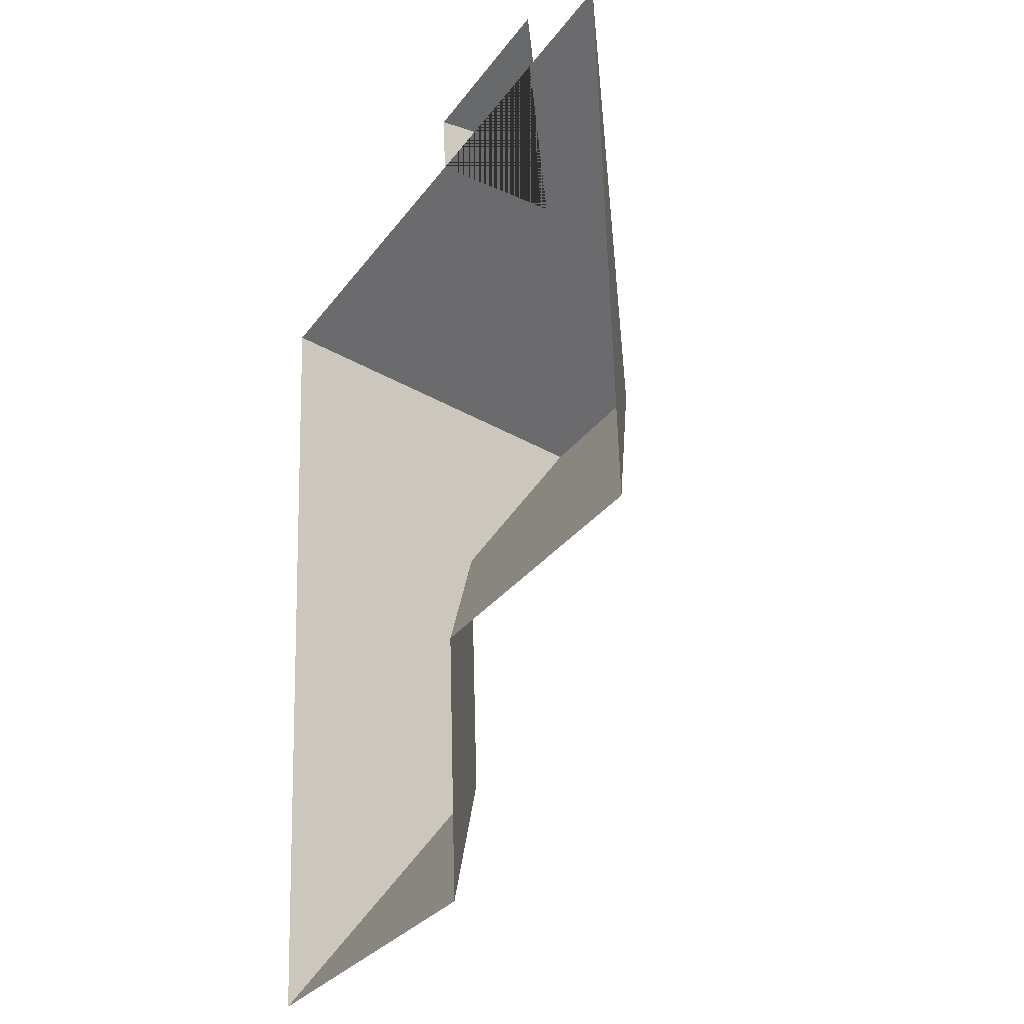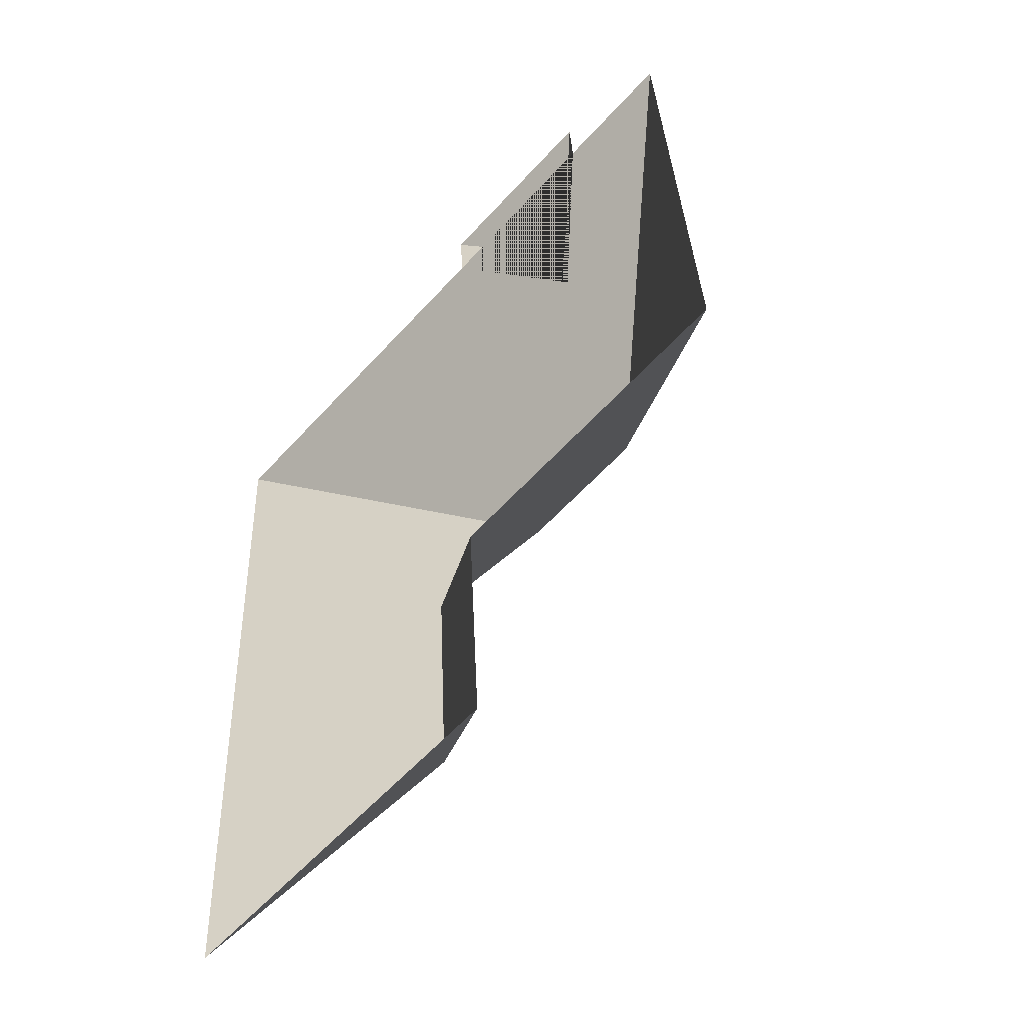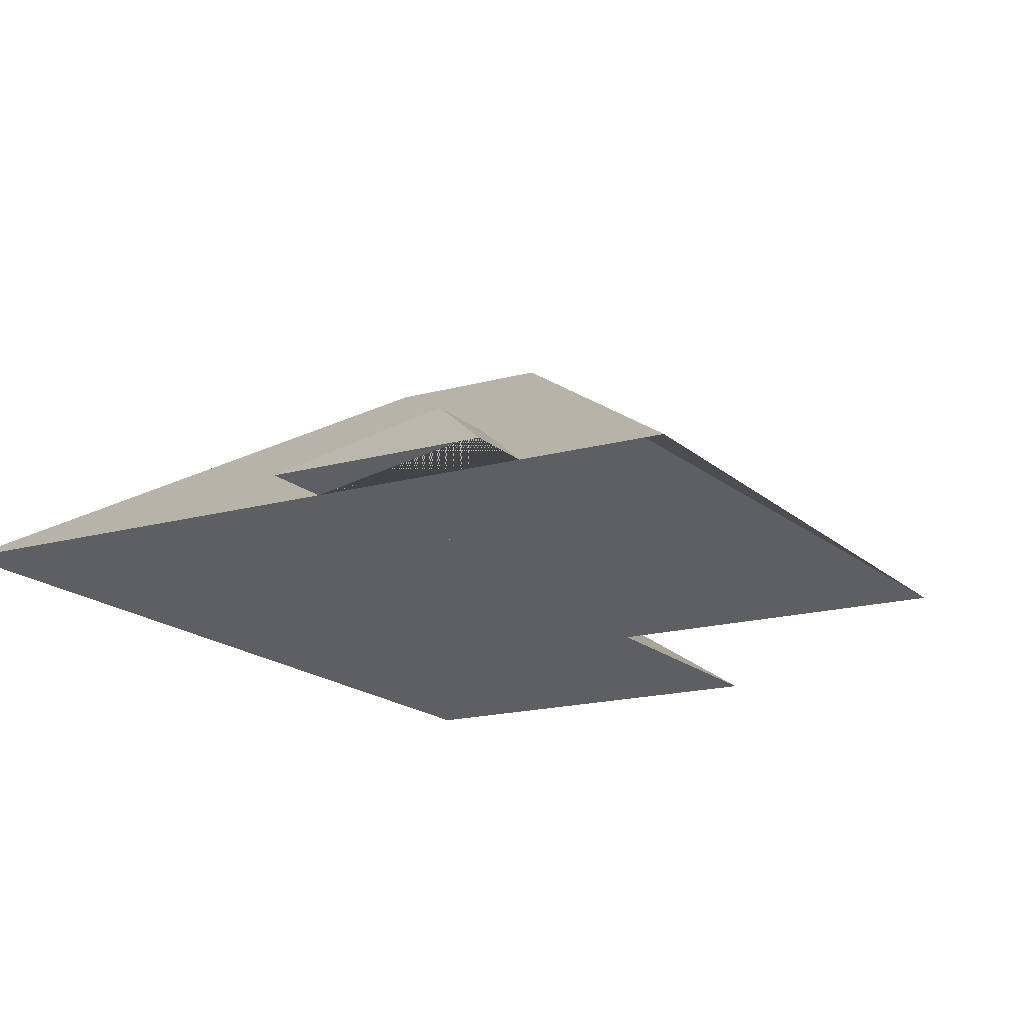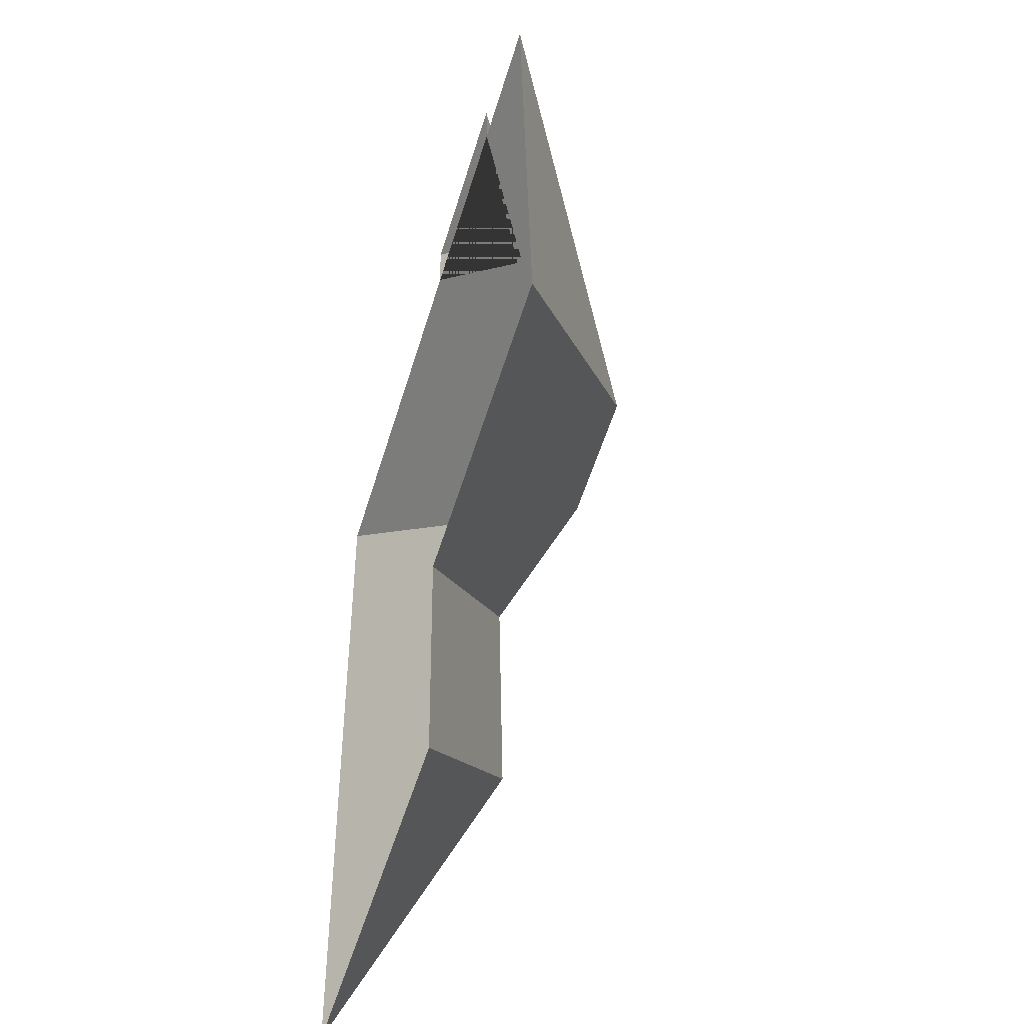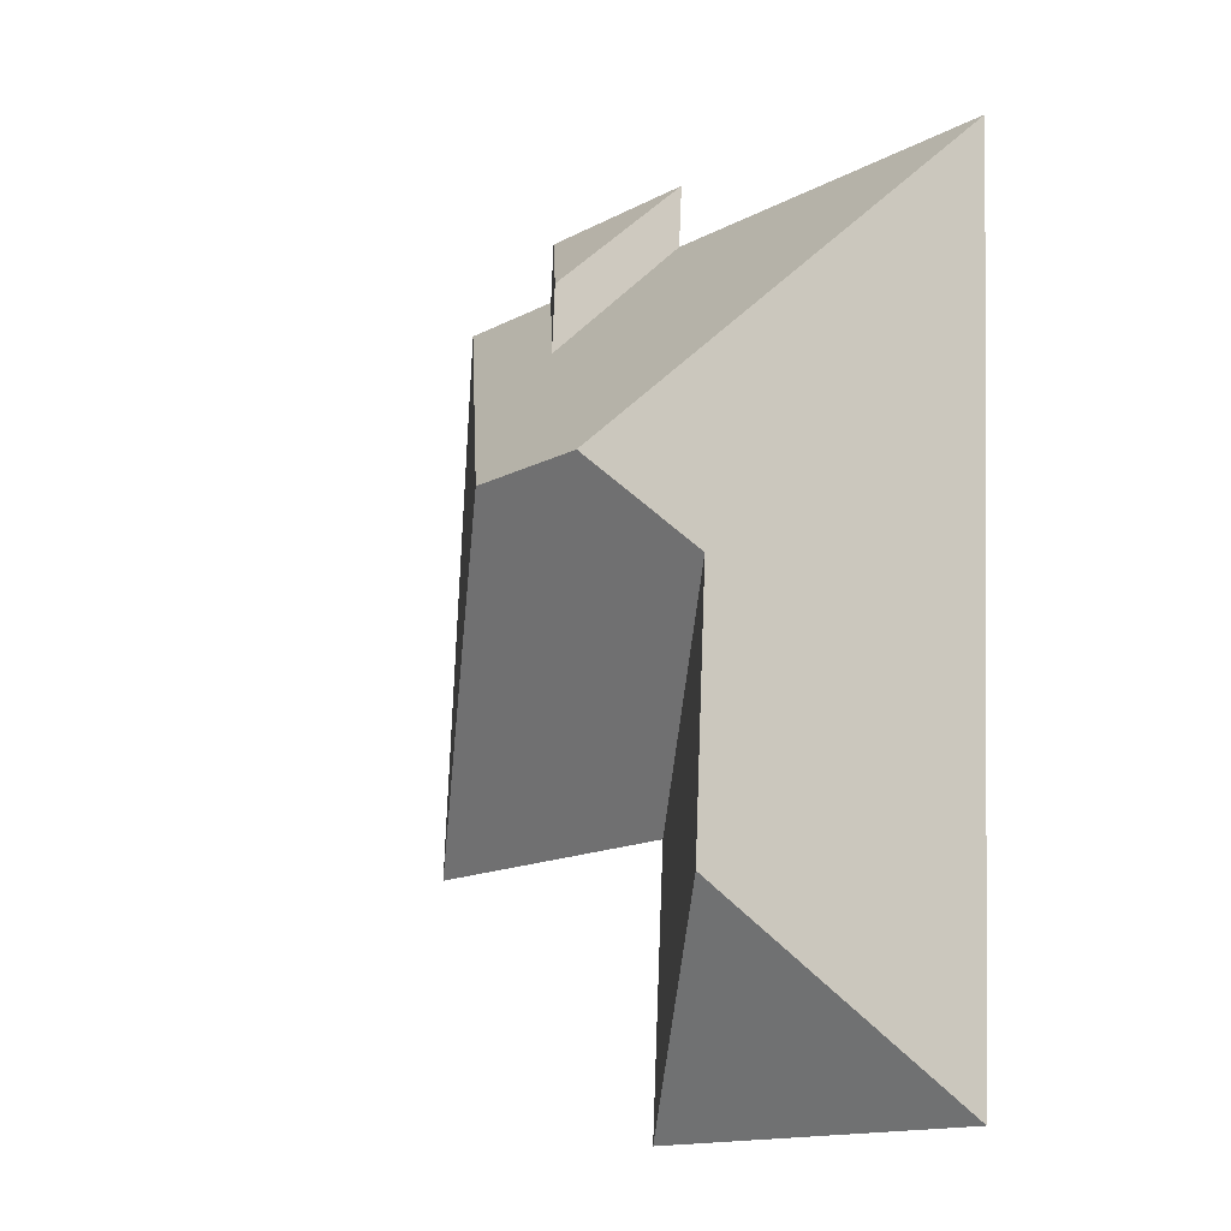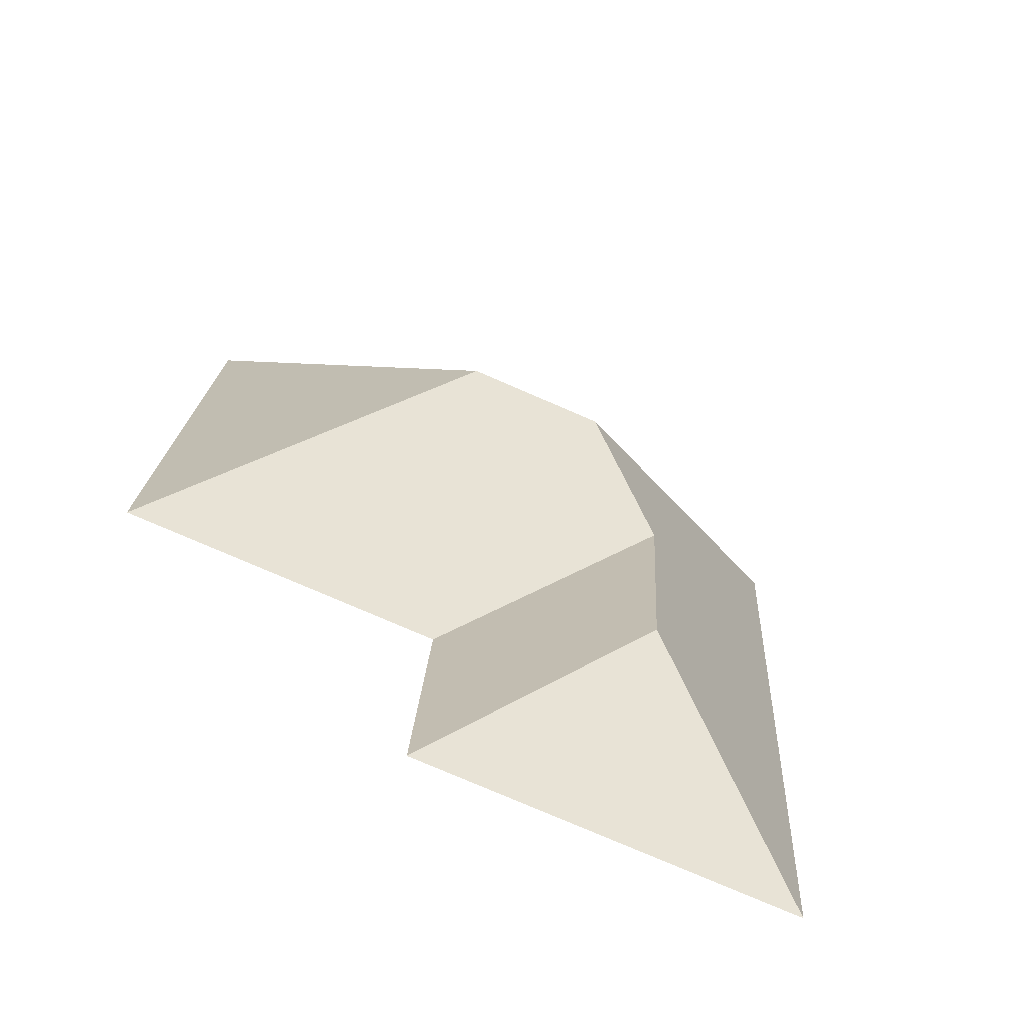
<metadata>
{"format":"obj","ext":"obj","renderer":"f3d","projection":"perspective","resolution":1024,"background":"white","views":[{"elev":-25.5,"azim":61.2,"up":"+Z"},{"elev":-54.9,"azim":48.1,"up":"+Z"},{"elev":-16.8,"azim":26.6,"up":"+Y"},{"elev":-52.4,"azim":73.0,"up":"+Z"},{"elev":-18.5,"azim":-130.6,"up":"+Z"},{"elev":-69.8,"azim":156.9,"up":"+Z"}]}
</metadata>
<code>
o CG10_500_042068_0038_roof
v 275.9 75 -38.19
v 287.8 75 -251.2
v 228.3 75 -40.86
v 227 75 -17.29
v 196.1 100.5 -80.06
v 194.6 100.6 -53.29
v 180.9 145 -146.2
v 155 75 -21.31
v 156.5 75 -44.88
v 167.1 75 -258
v 172.7 75 -358
v 128.5 145 -149.1
v 94.12 121.8 -187.9
v 99.72 121.8 -287.4
v 12.83 75 -52.94
v 30.46 75 -366
v 275.9 0 -38.19
v 287.8 0 -251.2
v 167.1 0 -258
v 172.7 0 -358
v 30.46 0 -366
v 12.83 0 -52.94
v 156.5 0 -44.88
v 155 0 -21.31
v 227 0 -17.29
v 228.3 0 -40.86
f 16 14 11
f 14 13 10 11
f 13 12 7 2 10
f 7 1 2
f 8 4 6
f 4 3 5 6
f 15 16 14 13 12
f 3 1 7 12 15 9 5
f 9 8 6 5

</code>
